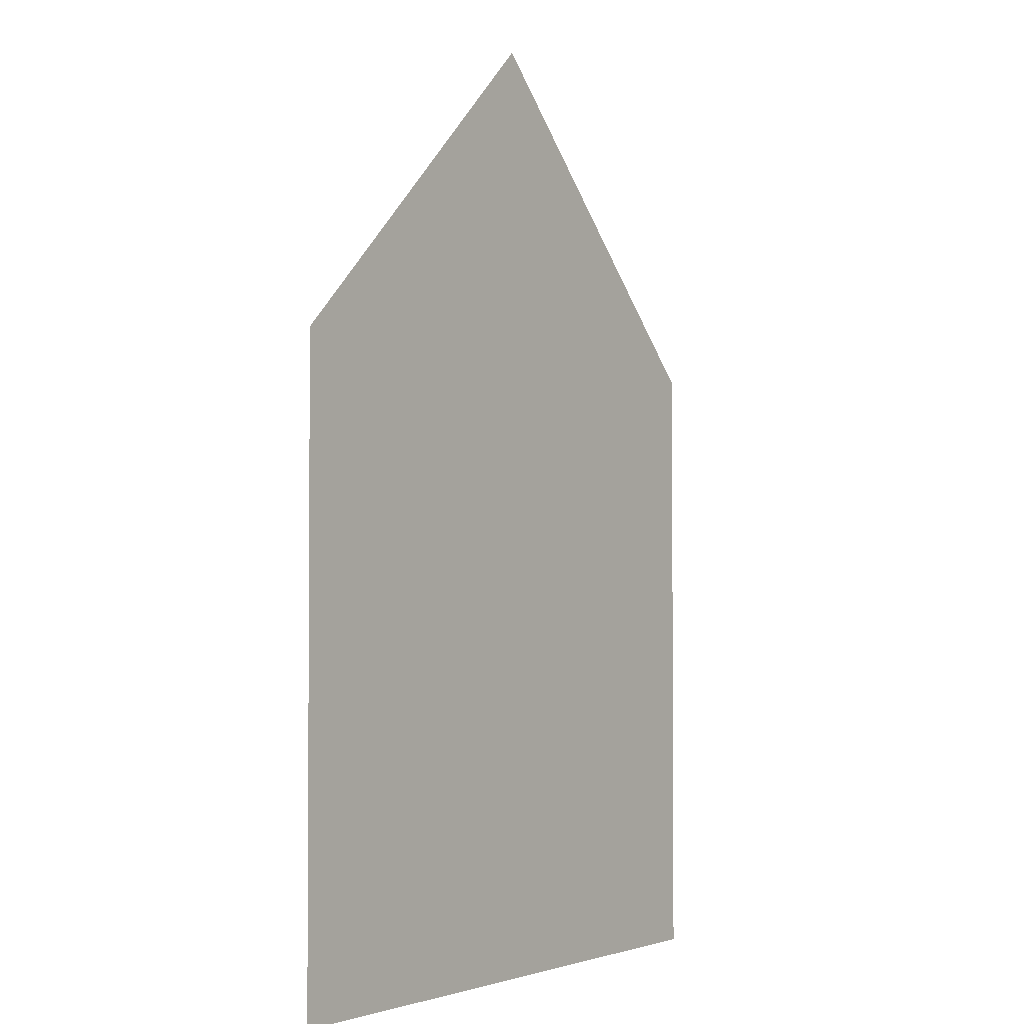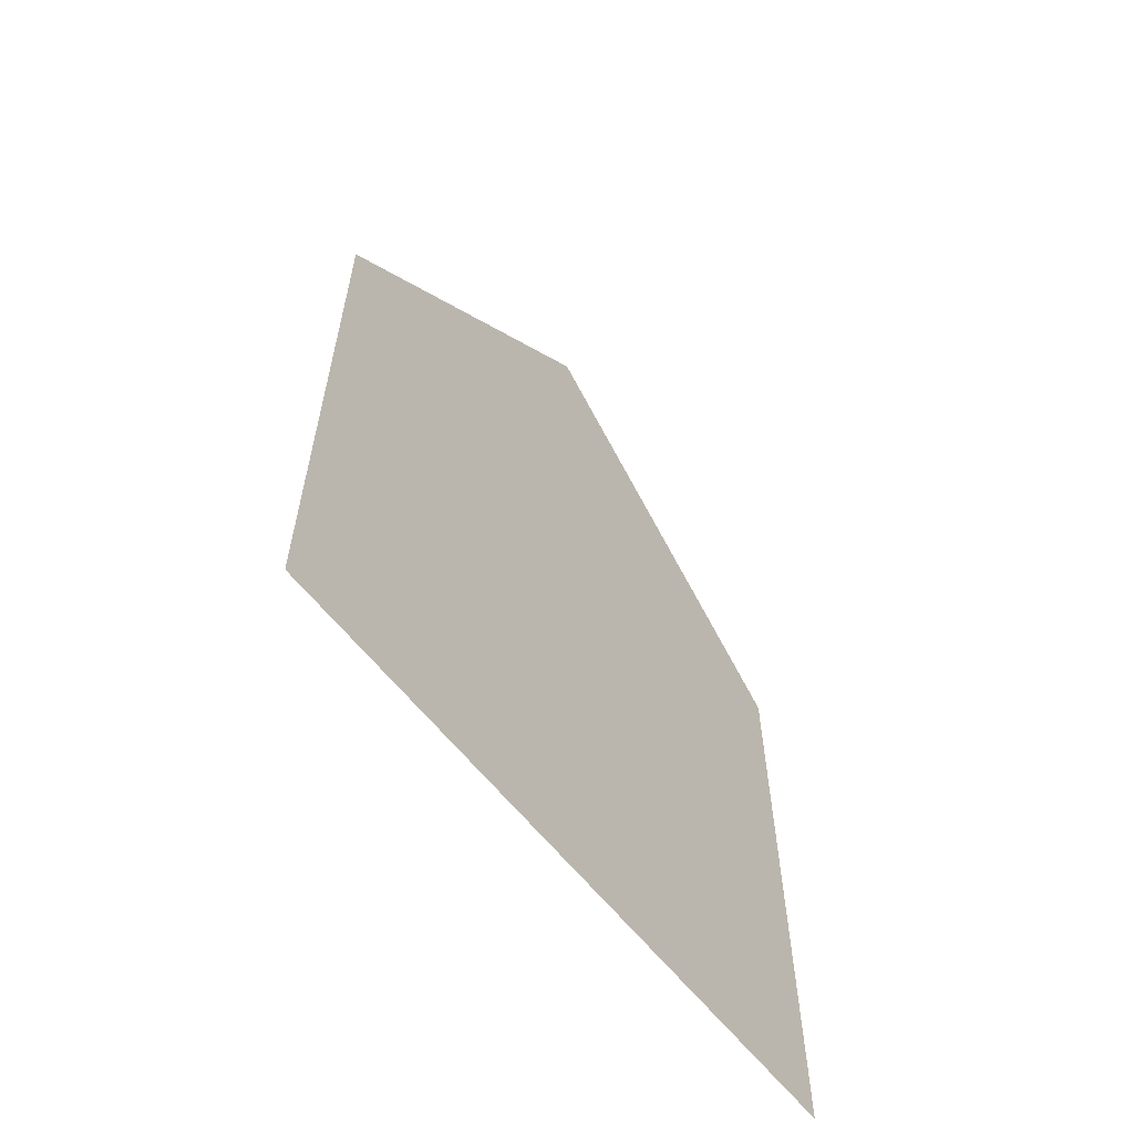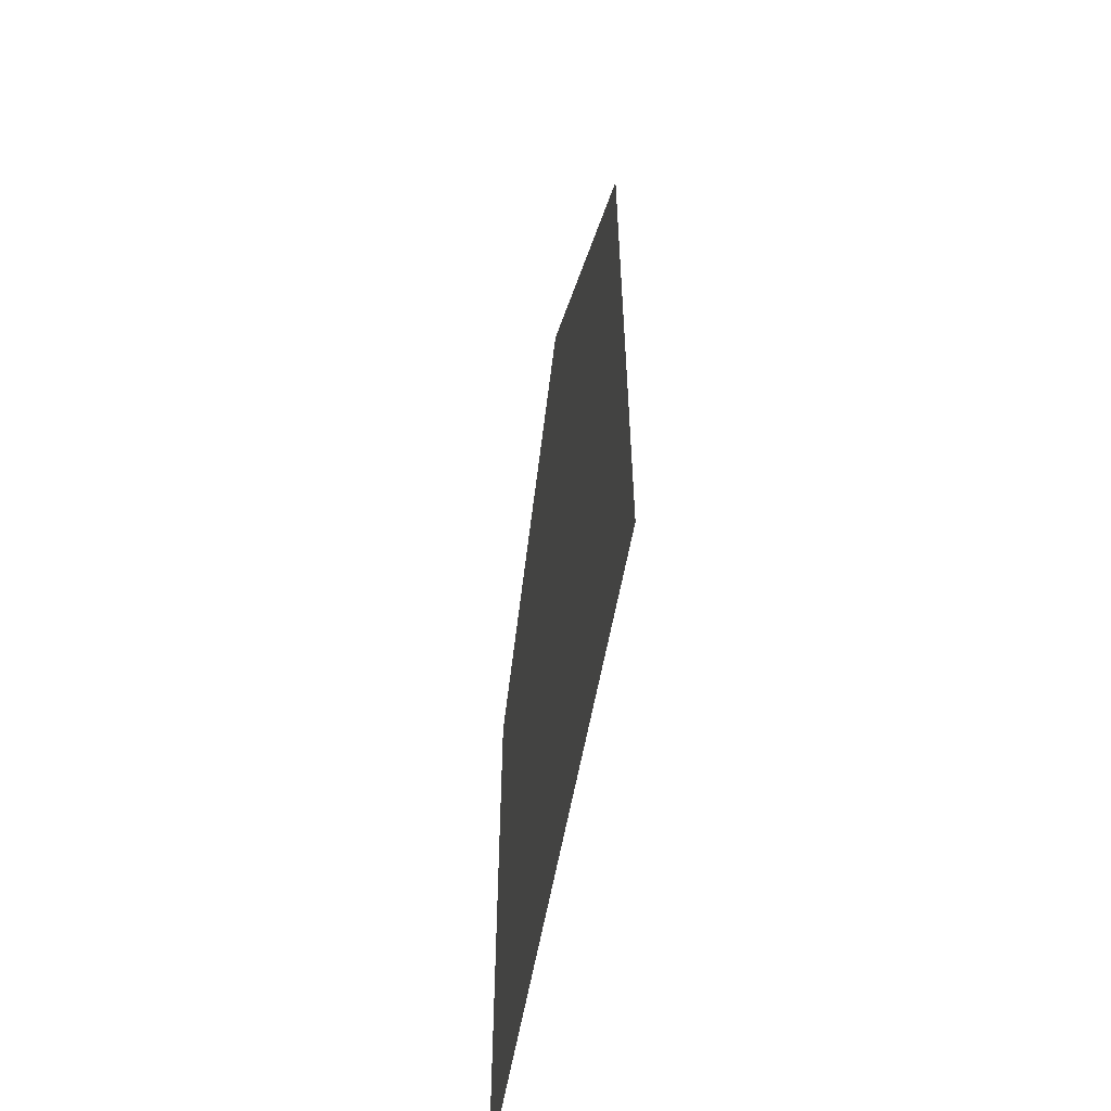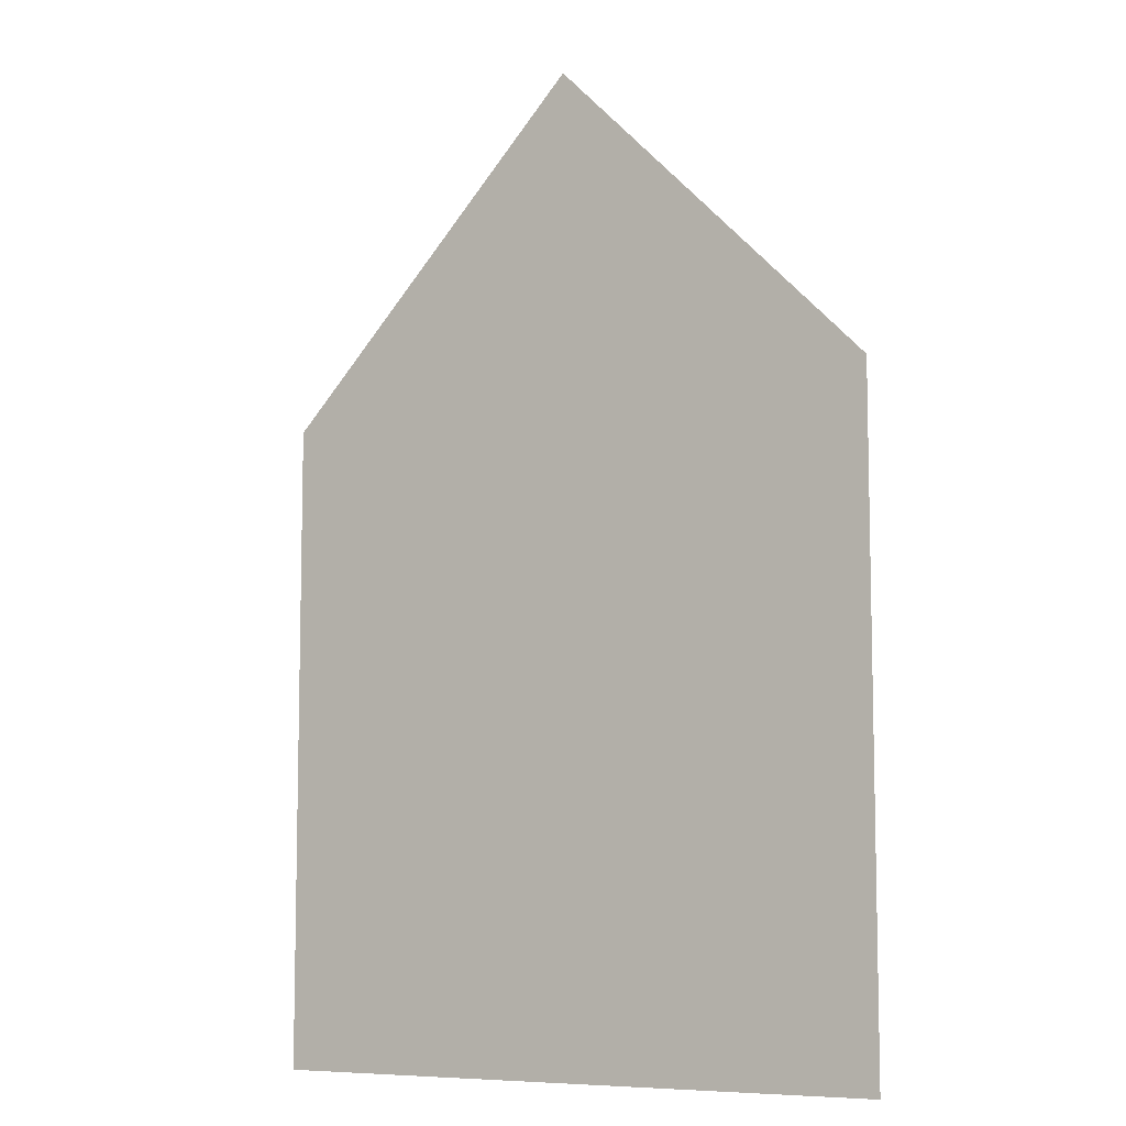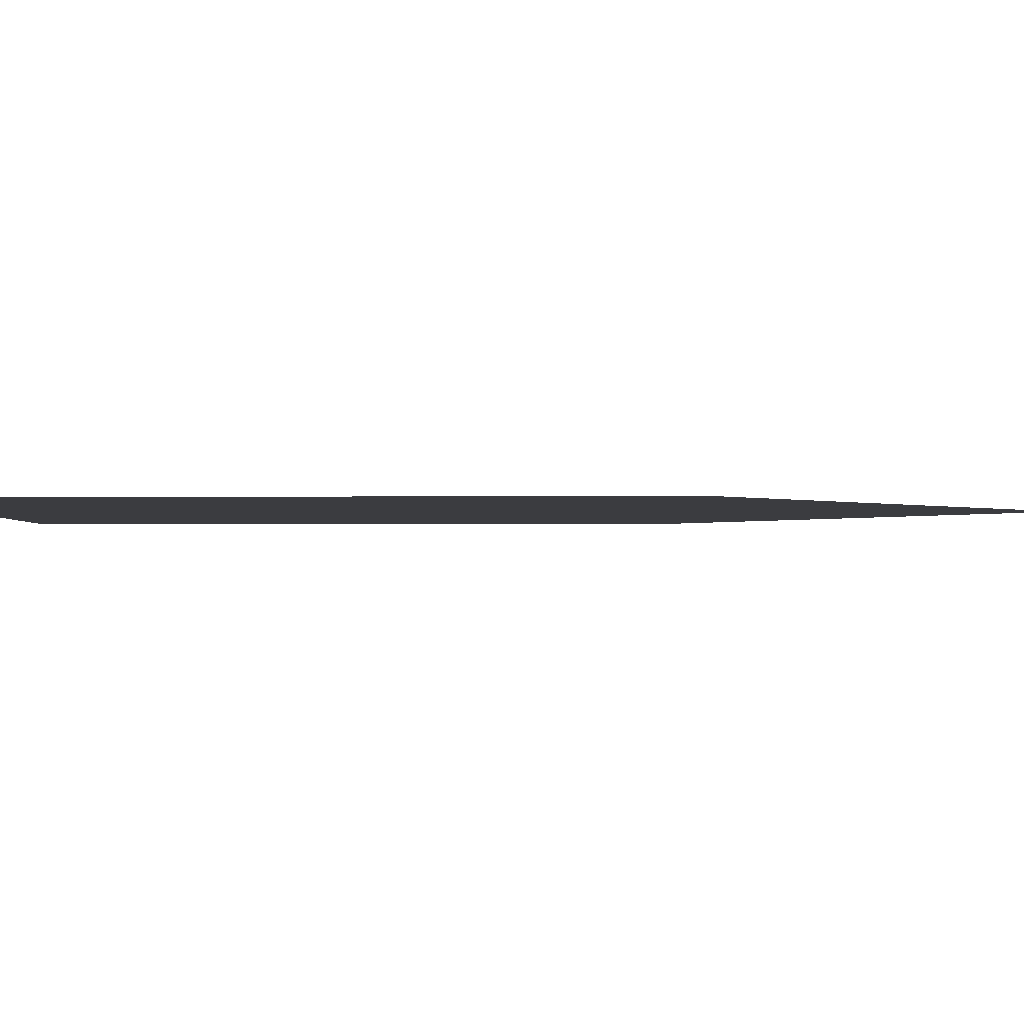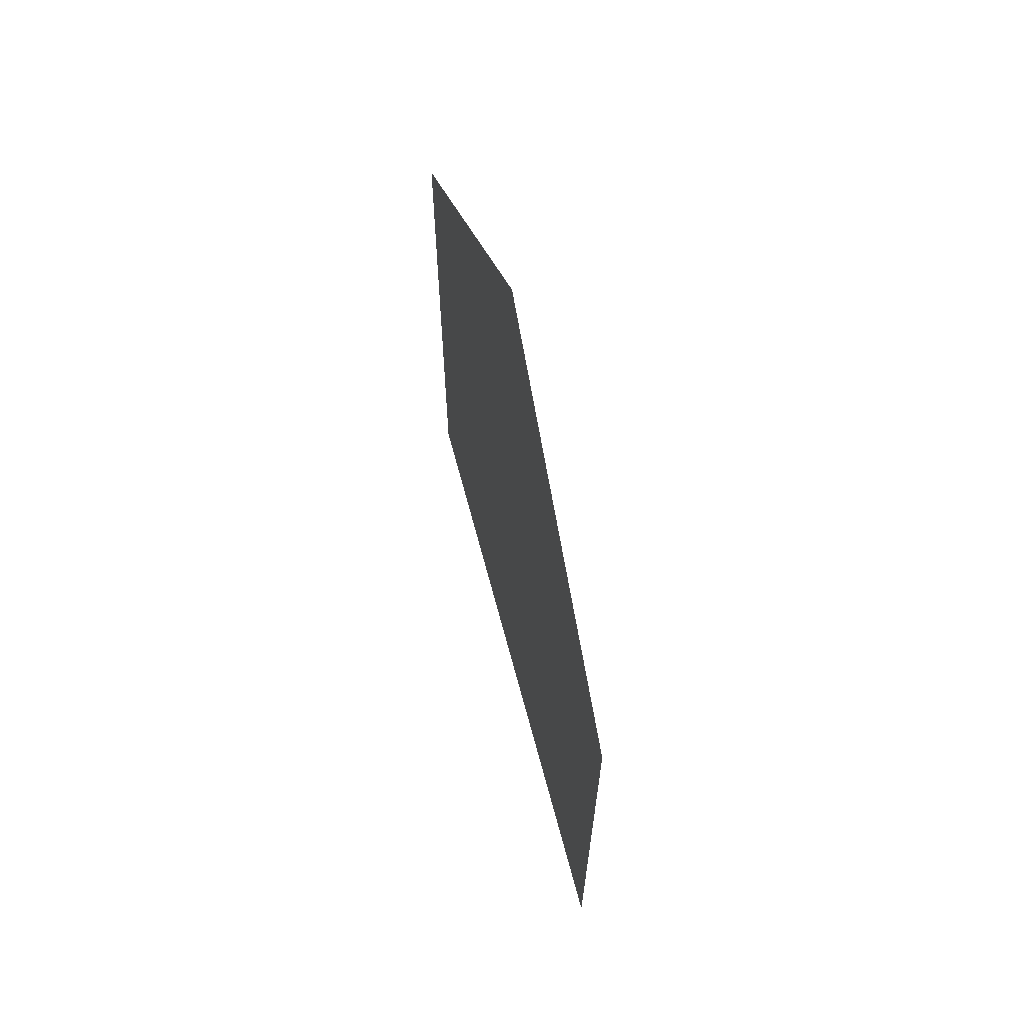
<metadata>
{"format":"obj","ext":"obj","renderer":"f3d","projection":"perspective","resolution":1024,"background":"white","views":[{"elev":-2.3,"azim":-54.6,"up":"+Y"},{"elev":-62.3,"azim":-51.4,"up":"+Y"},{"elev":-59.1,"azim":-100.2,"up":"+Y"},{"elev":-8.1,"azim":33.7,"up":"+Y"},{"elev":-2.1,"azim":91.1,"up":"+Z"},{"elev":67.4,"azim":75.1,"up":"+Y"}]}
</metadata>
<code>
v 0 0 0
v 4 0 0
v 4 4 0
v 0 4 0
v 2 6 0
g group0
f 1 2 3 4
g group1
f 3 4 5

</code>
